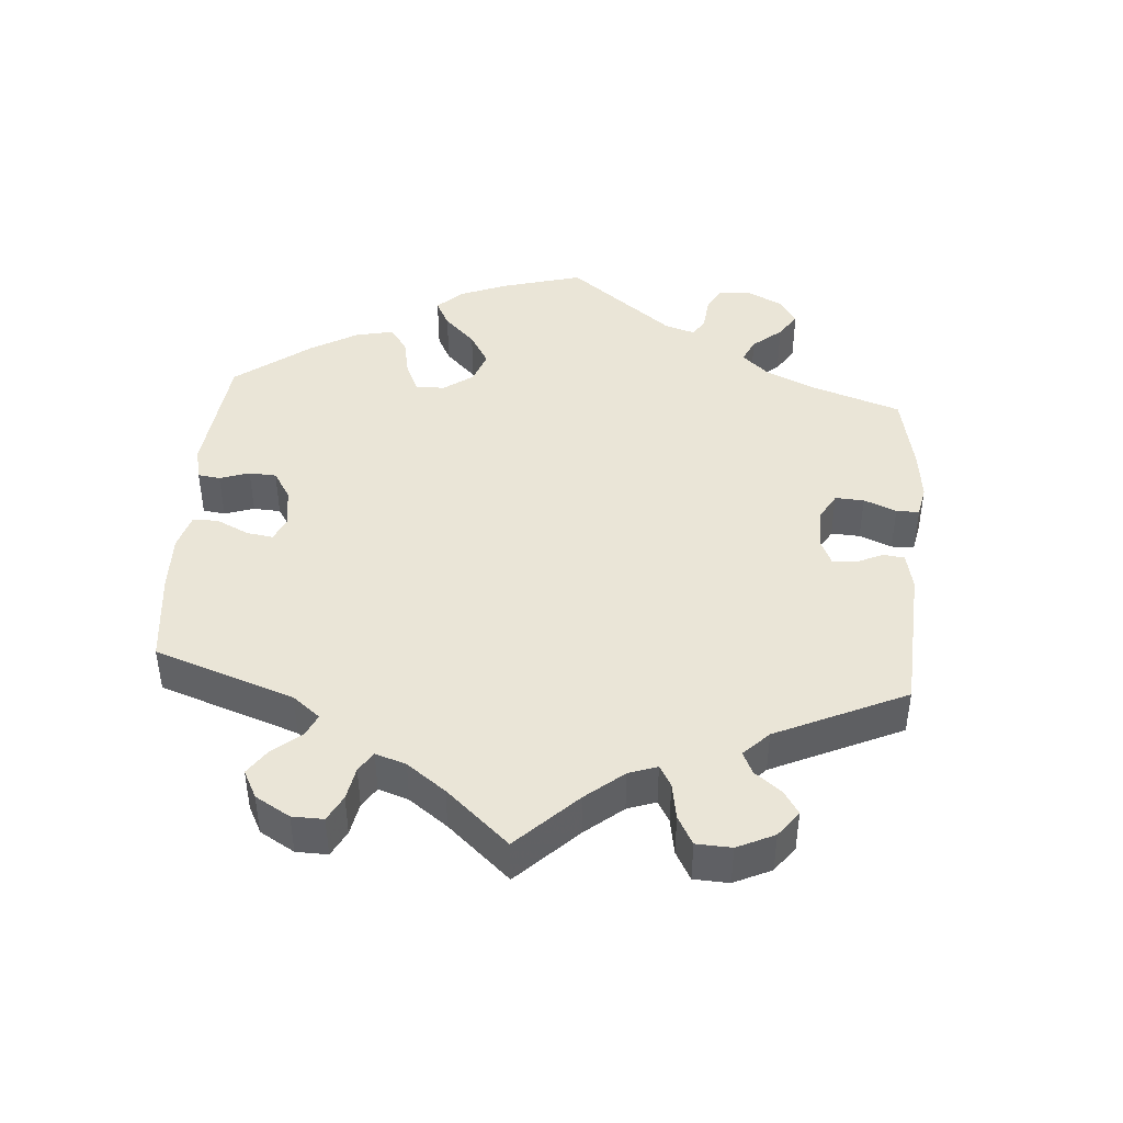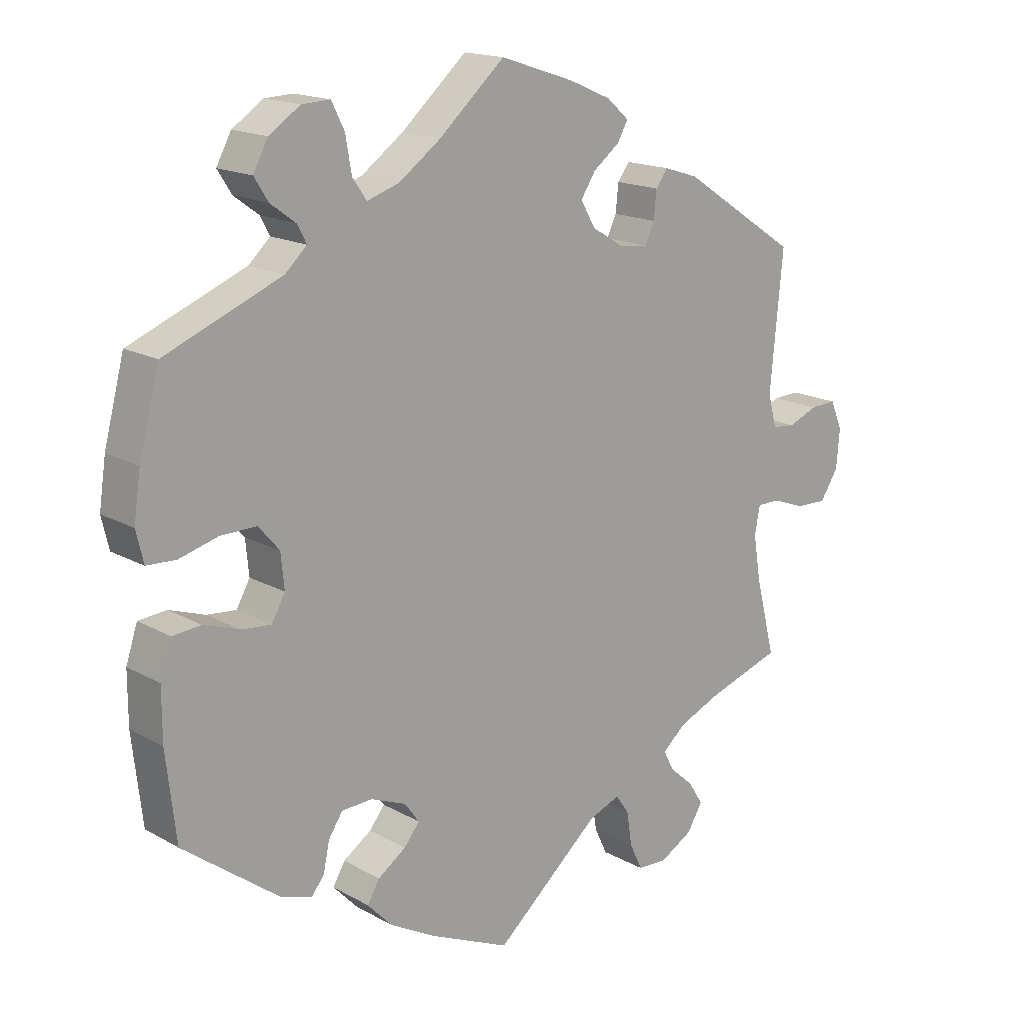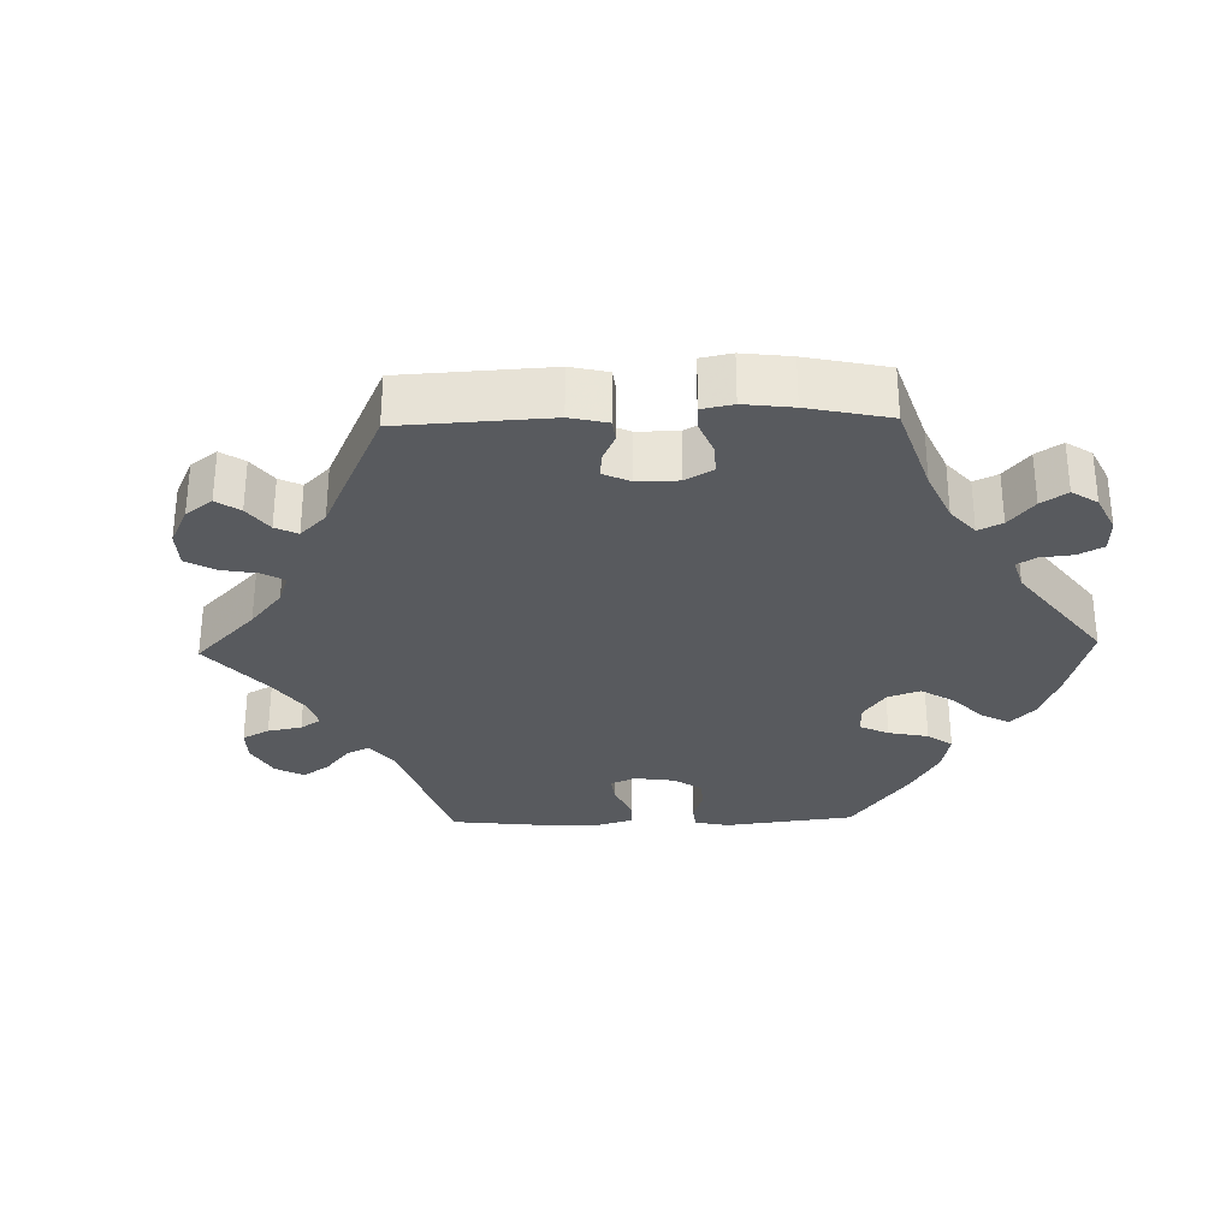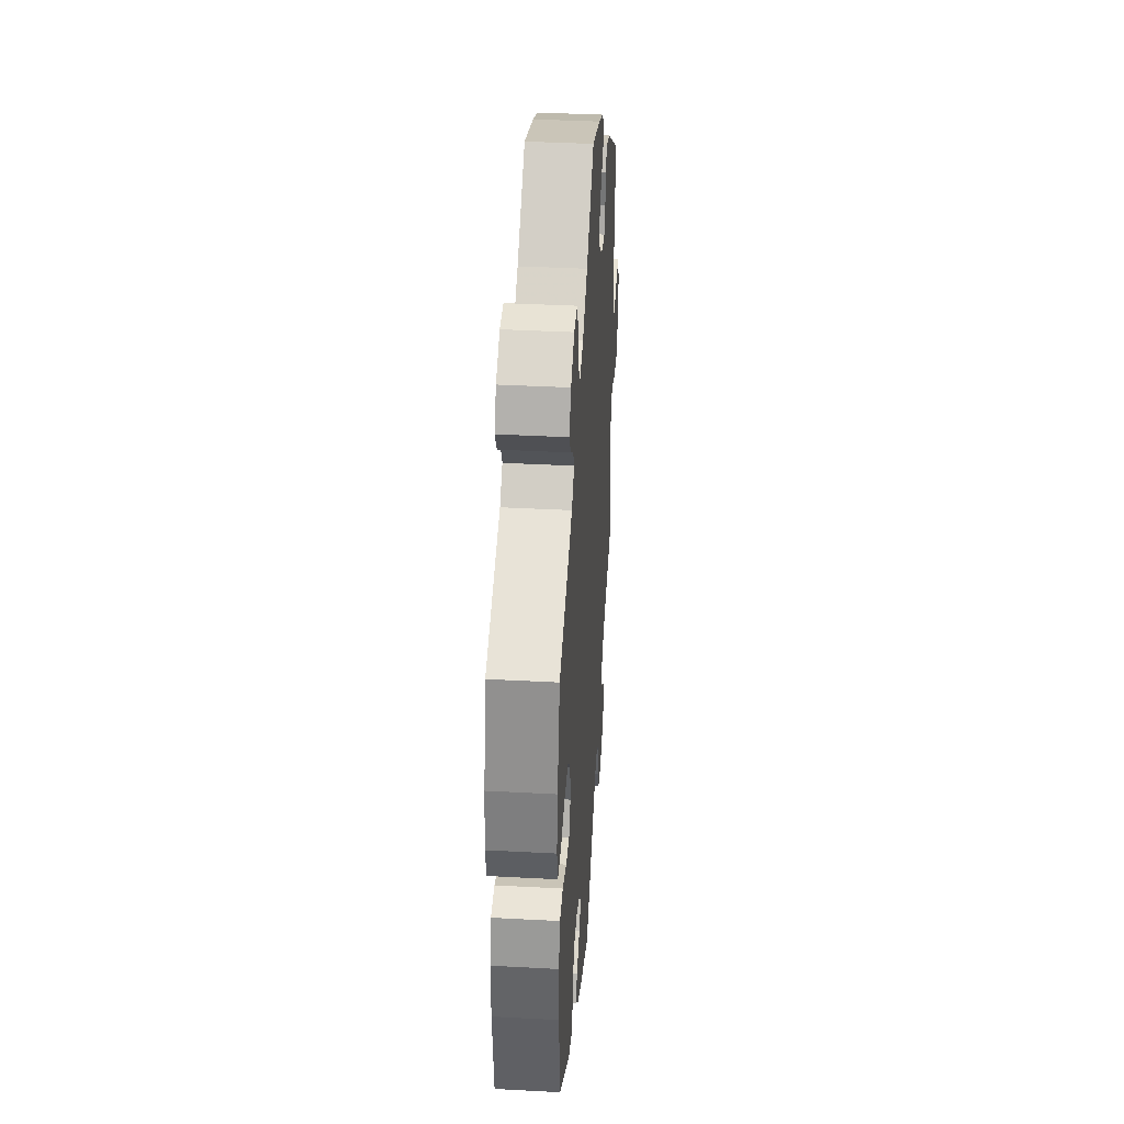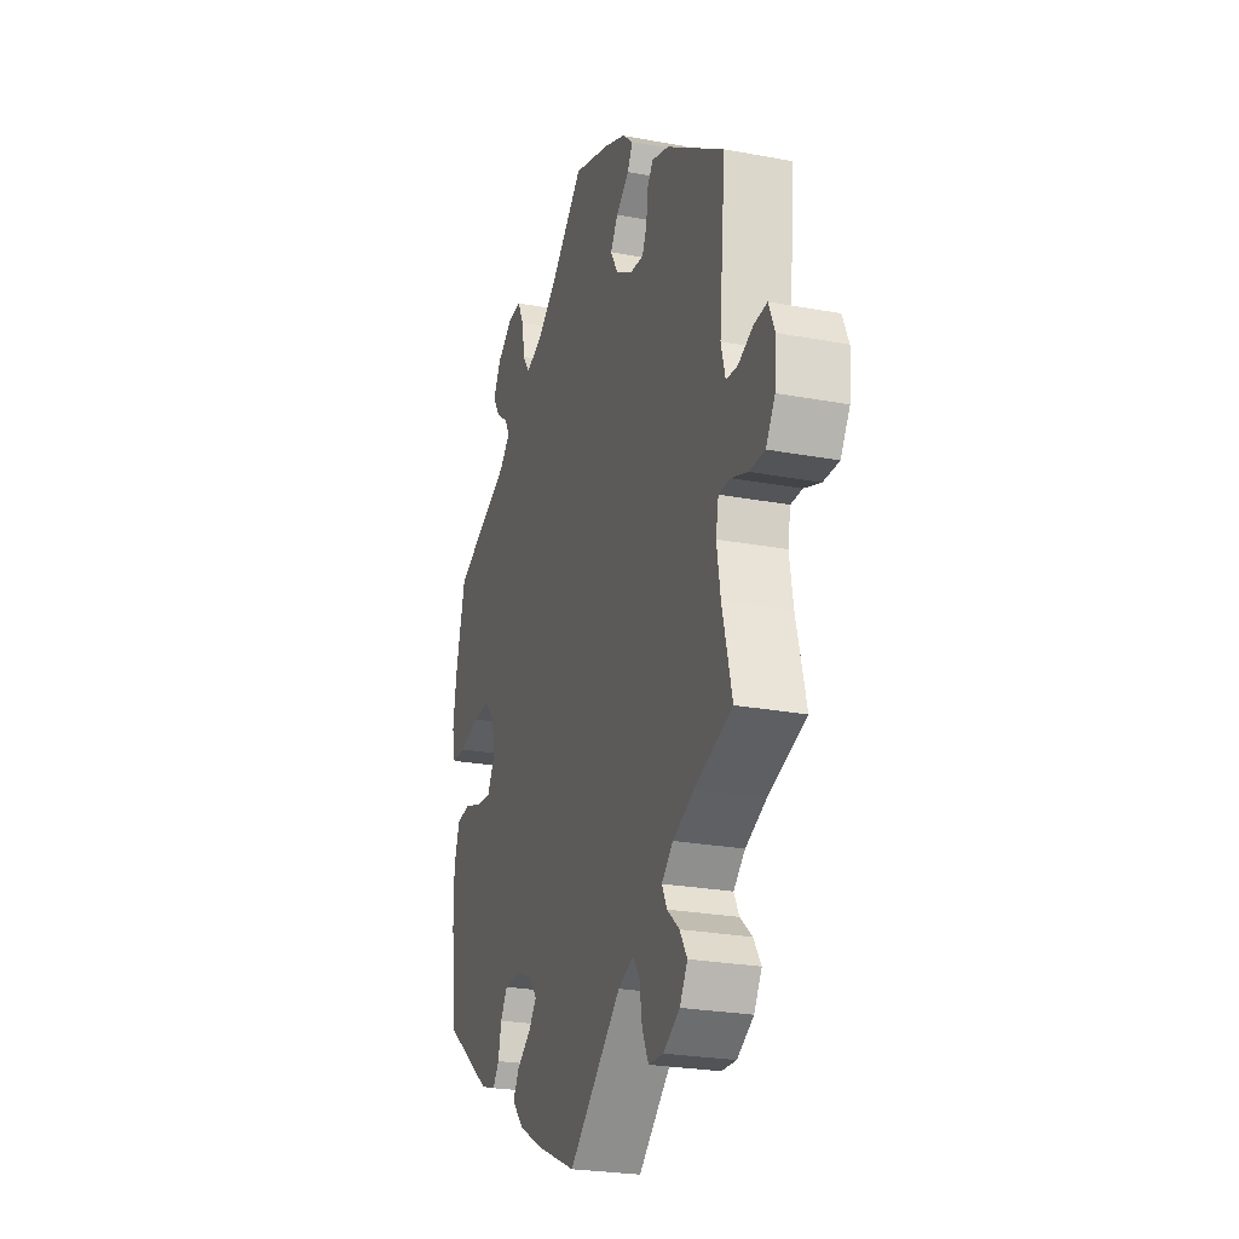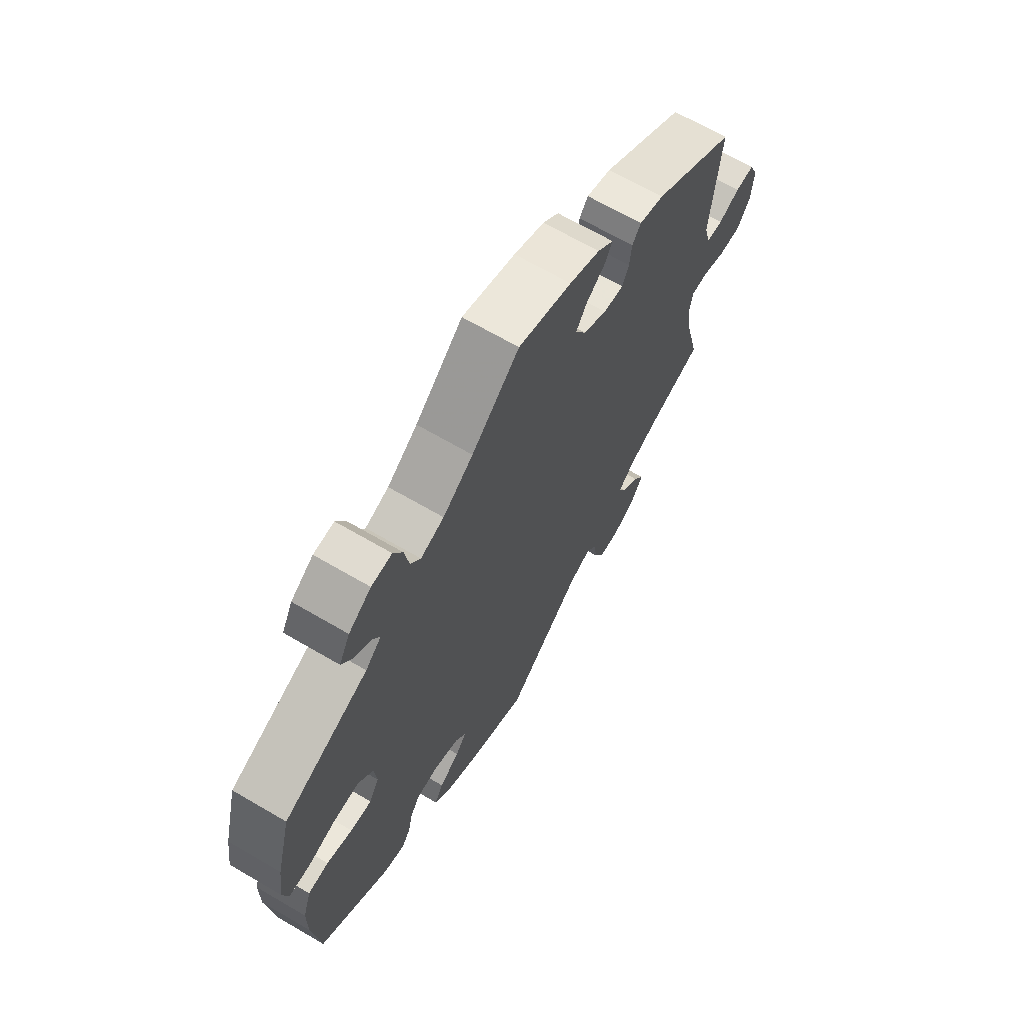
<metadata>
{"format":"obj","ext":"obj","renderer":"f3d","projection":"perspective","resolution":1024,"background":"white","views":[{"elev":44.0,"azim":-115.6,"up":"+Y"},{"elev":16.6,"azim":138.5,"up":"+Z"},{"elev":-30.8,"azim":-28.5,"up":"+Y"},{"elev":38.4,"azim":93.9,"up":"+Z"},{"elev":-24.8,"azim":-107.0,"up":"+Z"},{"elev":67.1,"azim":120.4,"up":"+Z"}]}
</metadata>
<code>
v 0.098 0.07 0.491
v 0.16 0.07 0.446
v 0.208 0.07 0.43
v 0.229 0.07 0.46
v 0.238 0.07 0.512
v 0.257 0.07 0.55
v 0.299 0.07 0.548
v 0.345 0.07 0.517
v 0.367 0.07 0.476
v 0.346 0.07 0.443
v 0.309 0.07 0.416
v 0.295 0.07 0.39
v 0.327 0.07 0.36
v 0.5 0.07 0.289
v 0.53 0.07 0.174
v 0.54 0.07 0.105
v 0.529 0.07 0.059
v 0.486 0.07 0.057
v 0.428 0.07 0.073
v 0.375 0.07 0.074
v 0.344 0.07 0.038
v 0.339 0.07 -0.013
v 0.359 0.07 -0.049
v 0.403 0.07 -0.045
v 0.456 0.07 -0.027
v 0.498 0.07 -0.031
v 0.515 0.07 -0.083
v 0.515 0.07 -0.159
v 0.5 0.07 -0.289
v 0.356 0.07 -0.397
v 0.311 0.07 -0.411
v 0.292 0.07 -0.386
v 0.283 0.07 -0.343
v 0.262 0.07 -0.311
v 0.216 0.07 -0.309
v 0.164 0.07 -0.33
v 0.142 0.07 -0.36
v 0.165 0.07 -0.389
v 0.207 0.07 -0.418
v 0.225 0.07 -0.449
v 0.189 0.07 -0.487
v 0.12 0.07 -0.525
v 0 0.07 -0.578
v -0.157 0.07 -0.442
v -0.203 0.07 -0.424
v -0.223 0.07 -0.452
v -0.231 0.07 -0.503
v -0.25 0.07 -0.543
v -0.294 0.07 -0.545
v -0.343 0.07 -0.517
v -0.366 0.07 -0.479
v -0.344 0.07 -0.444
v -0.308 0.07 -0.413
v -0.293 0.07 -0.383
v -0.327 0.07 -0.353
v -0.389 0.07 -0.326
v -0.501 0.07 -0.289
v -0.472 0.07 -0.175
v -0.461 0.07 -0.108
v -0.469 0.07 -0.066
v -0.503 0.07 -0.066
v -0.552 0.07 -0.084
v -0.598 0.07 -0.085
v -0.625 0.07 -0.043
v -0.63 0.07 0.015
v -0.612 0.07 0.057
v -0.573 0.07 0.055
v -0.529 0.07 0.037
v -0.495 0.07 0.04
v -0.482 0.07 0.088
v -0.501 0.07 0.289
v -0.328 0.07 0.402
v -0.277 0.07 0.418
v -0.259 0.07 0.394
v -0.255 0.07 0.353
v -0.241 0.07 0.323
v -0.2 0.07 0.327
v -0.151 0.07 0.356
v -0.129 0.07 0.394
v -0.151 0.07 0.428
v -0.19 0.07 0.458
v -0.206 0.07 0.486
v -0.173 0.07 0.515
v -0.11 0.07 0.542
v 0 0.07 0.578
v 0.098 0 0.491
v 0.16 0 0.446
v 0.208 0 0.43
v 0.229 0 0.46
v 0.238 0 0.512
v 0.257 0 0.55
v 0.299 0 0.548
v 0.345 0 0.517
v 0.367 0 0.476
v 0.346 0 0.443
v 0.309 0 0.416
v 0.295 0 0.39
v 0.327 0 0.36
v 0.5 0 0.289
v 0.53 0 0.174
v 0.54 0 0.105
v 0.529 0 0.059
v 0.486 0 0.057
v 0.428 0 0.073
v 0.375 0 0.074
v 0.344 0 0.038
v 0.339 0 -0.013
v 0.359 0 -0.049
v 0.403 0 -0.045
v 0.456 0 -0.027
v 0.498 0 -0.031
v 0.515 0 -0.083
v 0.515 0 -0.159
v 0.5 0 -0.289
v 0.356 0 -0.397
v 0.311 0 -0.411
v 0.292 0 -0.386
v 0.283 0 -0.343
v 0.262 0 -0.311
v 0.216 0 -0.309
v 0.164 0 -0.33
v 0.142 0 -0.36
v 0.165 0 -0.389
v 0.207 0 -0.418
v 0.225 0 -0.449
v 0.189 0 -0.487
v 0.12 0 -0.525
v 0 0 -0.578
v -0.157 0 -0.442
v -0.203 0 -0.424
v -0.223 0 -0.452
v -0.231 0 -0.503
v -0.25 0 -0.543
v -0.294 0 -0.545
v -0.343 0 -0.517
v -0.366 0 -0.479
v -0.344 0 -0.444
v -0.308 0 -0.413
v -0.293 0 -0.383
v -0.327 0 -0.353
v -0.389 0 -0.326
v -0.501 0 -0.289
v -0.472 0 -0.175
v -0.461 0 -0.108
v -0.469 0 -0.066
v -0.503 0 -0.066
v -0.552 0 -0.084
v -0.598 0 -0.085
v -0.625 0 -0.043
v -0.63 0 0.015
v -0.612 0 0.057
v -0.573 0 0.055
v -0.529 0 0.037
v -0.495 0 0.04
v -0.482 0 0.088
v -0.501 0 0.289
v -0.328 0 0.402
v -0.277 0 0.418
v -0.259 0 0.394
v -0.255 0 0.353
v -0.241 0 0.323
v -0.2 0 0.327
v -0.151 0 0.356
v -0.129 0 0.394
v -0.151 0 0.428
v -0.19 0 0.458
v -0.206 0 0.486
v -0.173 0 0.515
v -0.11 0 0.542
v 0 0 0.578
f 84 85 1
f 83 84 1 2
f 80 81 82 83
f 79 80 83 2
f 78 79 2 3
f 77 78 3
f 72 73 74 75
f 70 71 72 75
f 69 70 75 76
f 65 66 67 68
f 65 68 69
f 64 65 69
f 61 62 63 64
f 60 61 64 69
f 56 57 58
f 55 56 58 59
f 54 55 59 60
f 50 51 52 53
f 50 53 54
f 49 50 54
f 46 47 48 49
f 45 46 49 54
f 44 45 54 60
f 38 39 40 41
f 37 38 41 42
f 30 31 32 33
f 30 33 34
f 29 30 34
f 28 29 34 35
f 24 25 26 27
f 23 24 27 28
f 16 17 18 19
f 16 19 20
f 13 14 15 16
f 12 13 16 20
f 8 9 10 11
f 8 11 12
f 7 8 12
f 4 5 6 7
f 3 4 7 12
f 77 3 12 20
f 37 42 43 44
f 36 37 44 60
f 23 28 35 36
f 22 23 36 60
f 21 22 60 69
f 69 76 77
f 20 21 69 77
f 86 170 169
f 87 86 169 168
f 168 167 166 165
f 87 168 165 164
f 88 87 164 163
f 88 163 162
f 160 159 158 157
f 160 157 156 155
f 161 160 155 154
f 153 152 151 150
f 154 153 150
f 154 150 149
f 149 148 147 146
f 154 149 146 145
f 143 142 141
f 144 143 141 140
f 145 144 140 139
f 138 137 136 135
f 139 138 135
f 139 135 134
f 134 133 132 131
f 139 134 131 130
f 145 139 130 129
f 126 125 124 123
f 127 126 123 122
f 118 117 116 115
f 119 118 115
f 119 115 114
f 120 119 114 113
f 112 111 110 109
f 113 112 109 108
f 104 103 102 101
f 105 104 101
f 101 100 99 98
f 105 101 98 97
f 96 95 94 93
f 97 96 93
f 97 93 92
f 92 91 90 89
f 97 92 89 88
f 105 97 88 162
f 129 128 127 122
f 145 129 122 121
f 121 120 113 108
f 145 121 108 107
f 154 145 107 106
f 162 161 154
f 162 154 106 105
f 1 86 87 2
f 2 87 88 3
f 3 88 89 4
f 4 89 90 5
f 5 90 91 6
f 6 91 92 7
f 7 92 93 8
f 8 93 94 9
f 9 94 95 10
f 10 95 96 11
f 11 96 97 12
f 12 97 98 13
f 13 98 99 14
f 14 99 100 15
f 15 100 101 16
f 16 101 102 17
f 17 102 103 18
f 18 103 104 19
f 19 104 105 20
f 20 105 106 21
f 21 106 107 22
f 22 107 108 23
f 23 108 109 24
f 24 109 110 25
f 25 110 111 26
f 26 111 112 27
f 27 112 113 28
f 28 113 114 29
f 29 114 115 30
f 30 115 116 31
f 31 116 117 32
f 32 117 118 33
f 33 118 119 34
f 34 119 120 35
f 35 120 121 36
f 36 121 122 37
f 37 122 123 38
f 38 123 124 39
f 39 124 125 40
f 40 125 126 41
f 41 126 127 42
f 42 127 128 43
f 43 128 129 44
f 44 129 130 45
f 45 130 131 46
f 46 131 132 47
f 47 132 133 48
f 48 133 134 49
f 49 134 135 50
f 50 135 136 51
f 51 136 137 52
f 52 137 138 53
f 53 138 139 54
f 54 139 140 55
f 55 140 141 56
f 56 141 142 57
f 57 142 143 58
f 58 143 144 59
f 59 144 145 60
f 60 145 146 61
f 61 146 147 62
f 62 147 148 63
f 63 148 149 64
f 64 149 150 65
f 65 150 151 66
f 66 151 152 67
f 67 152 153 68
f 68 153 154 69
f 69 154 155 70
f 70 155 156 71
f 71 156 157 72
f 72 157 158 73
f 73 158 159 74
f 74 159 160 75
f 75 160 161 76
f 76 161 162 77
f 77 162 163 78
f 78 163 164 79
f 79 164 165 80
f 80 165 166 81
f 81 166 167 82
f 82 167 168 83
f 83 168 169 84
f 84 169 170 85
f 85 170 86 1

</code>
